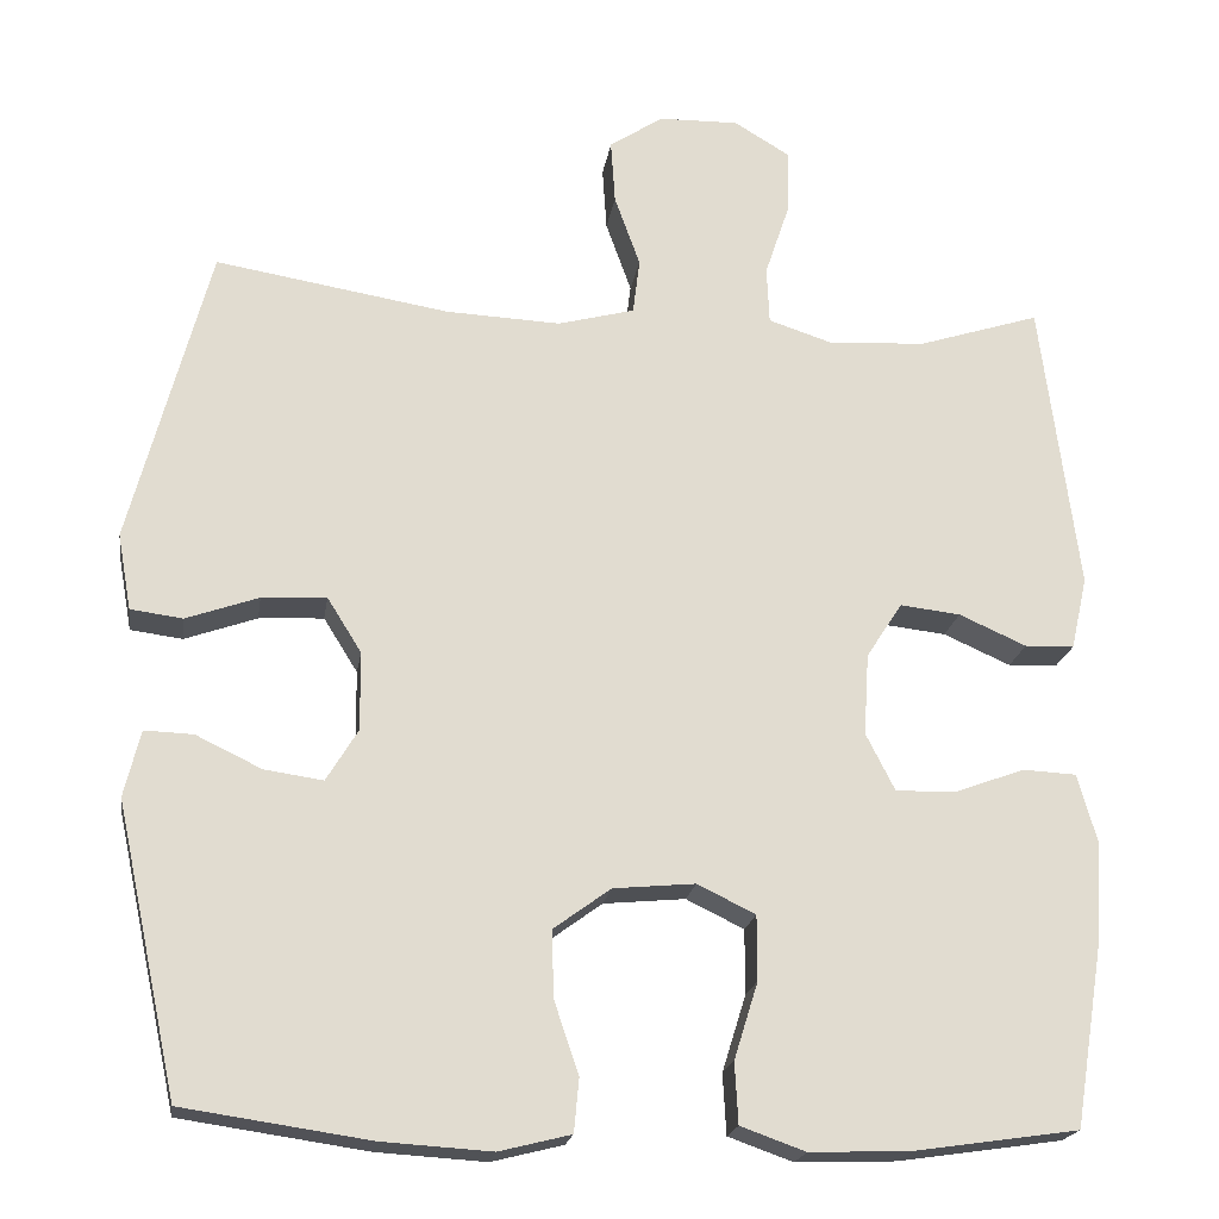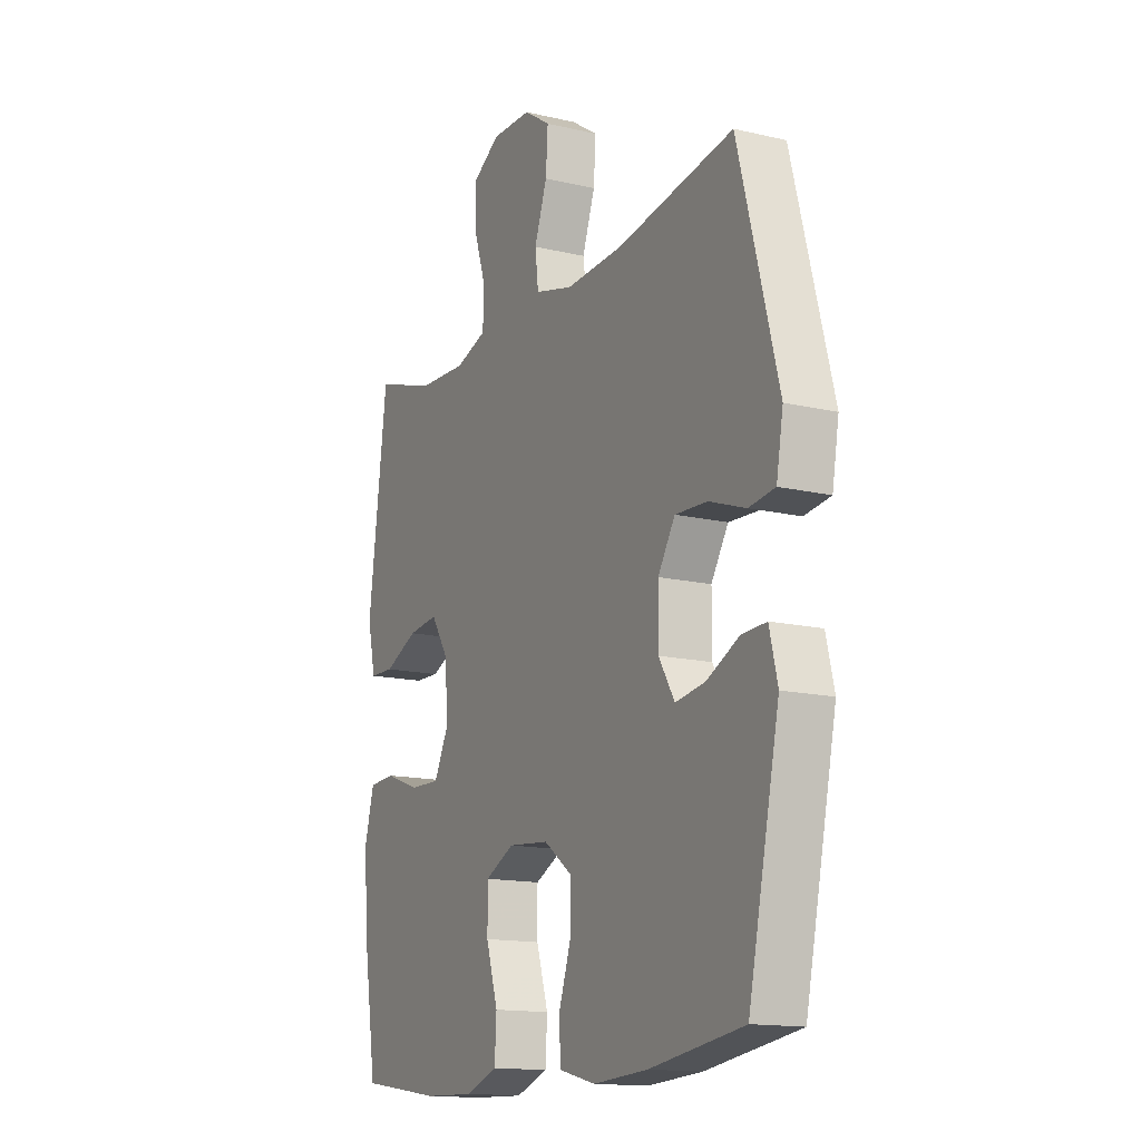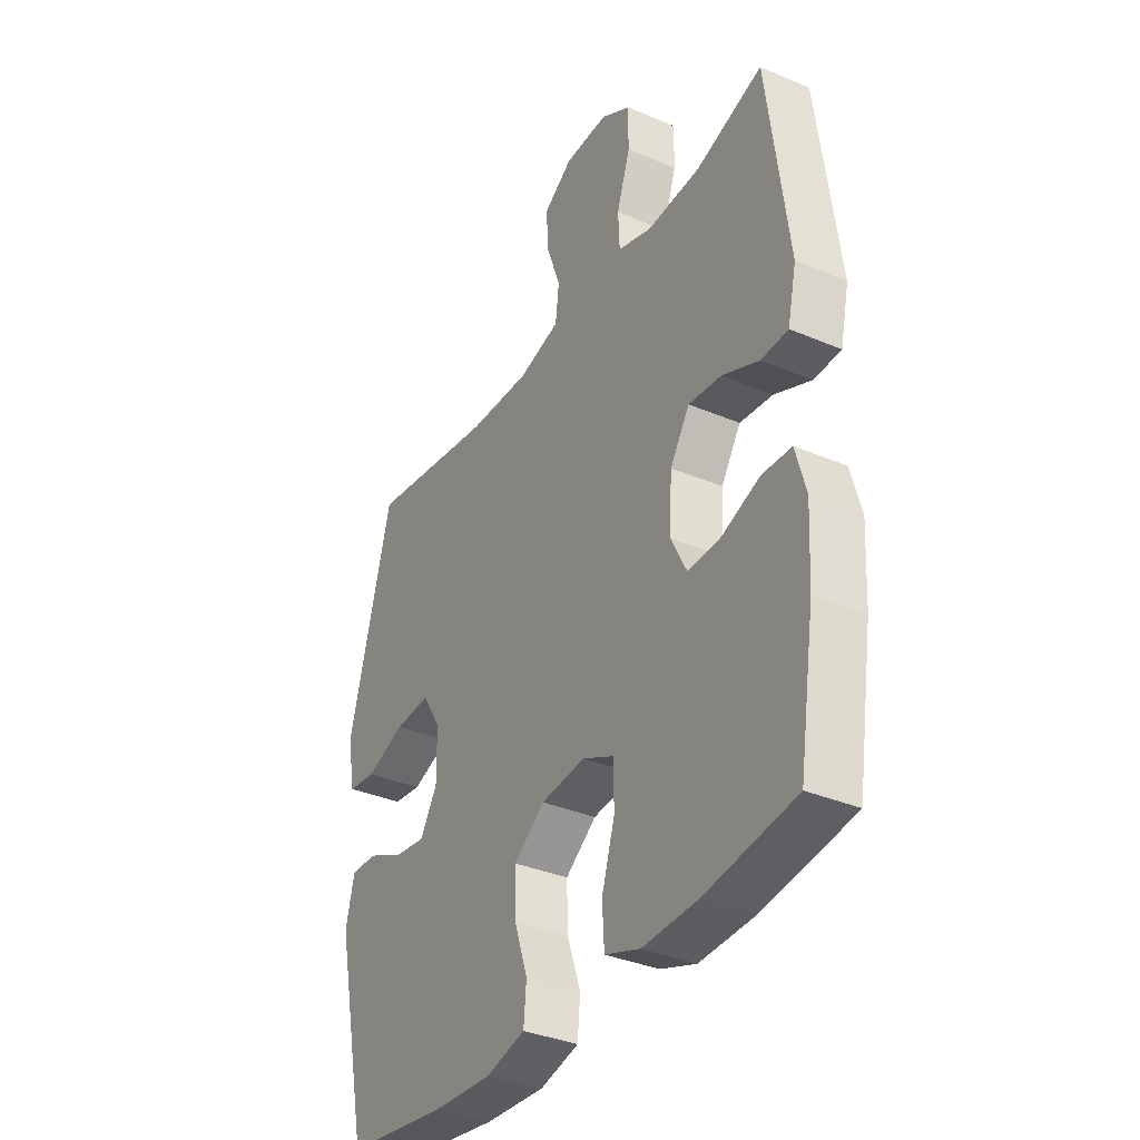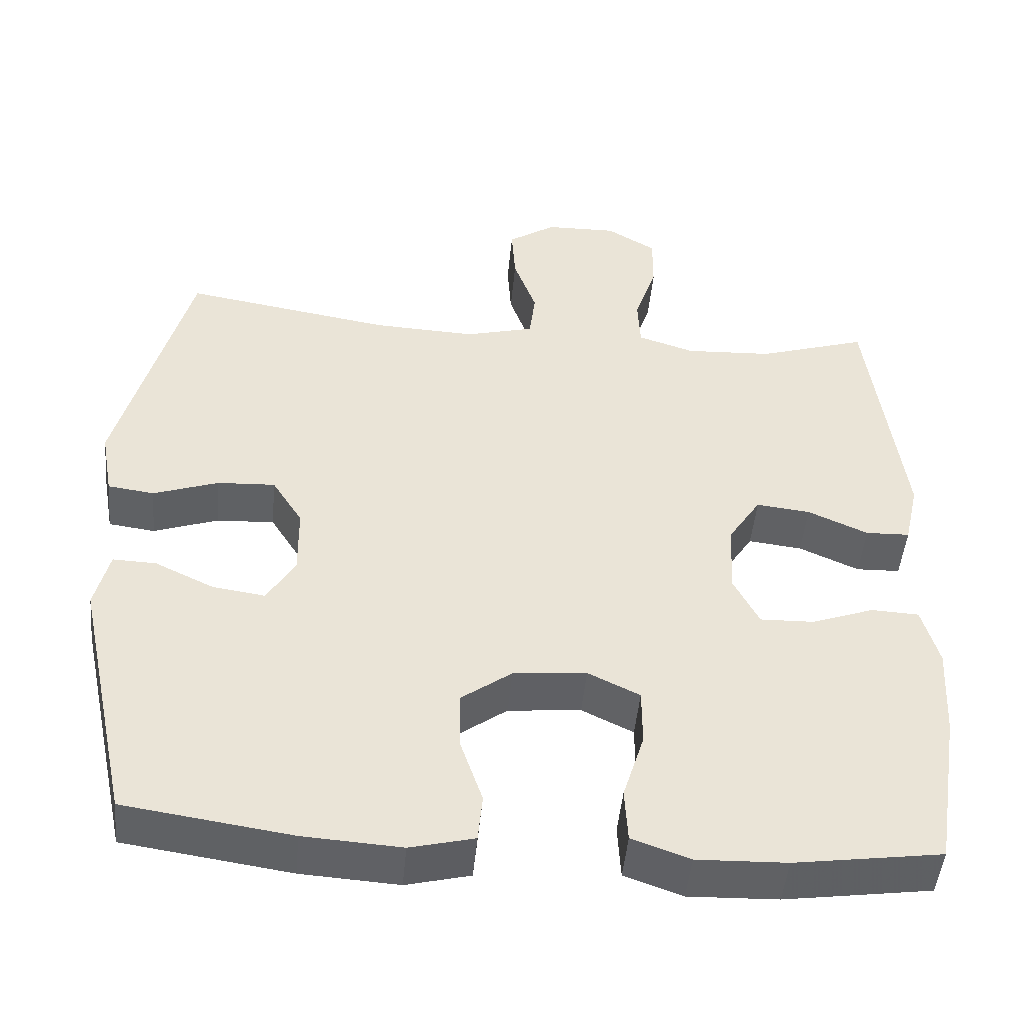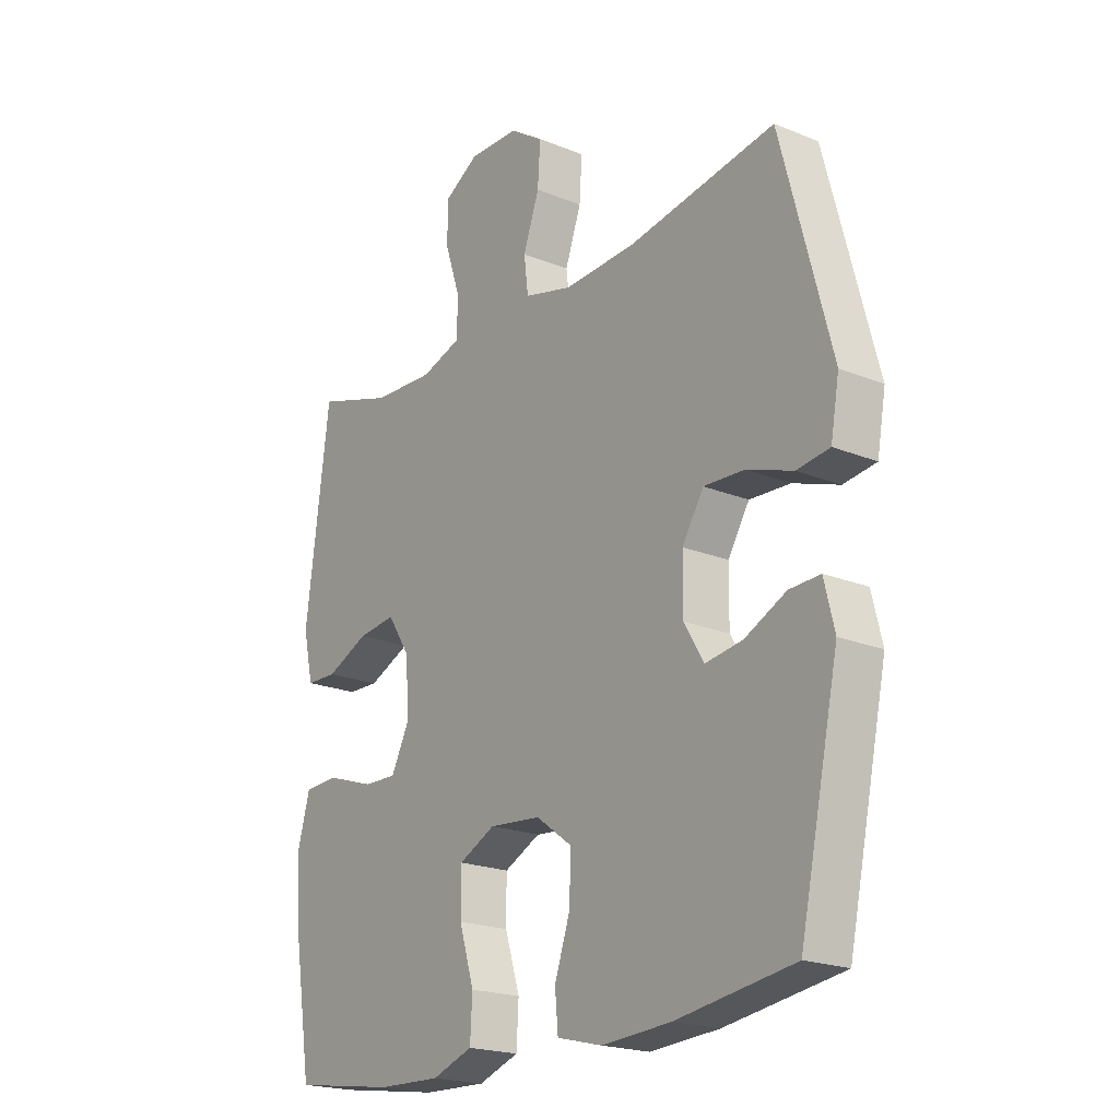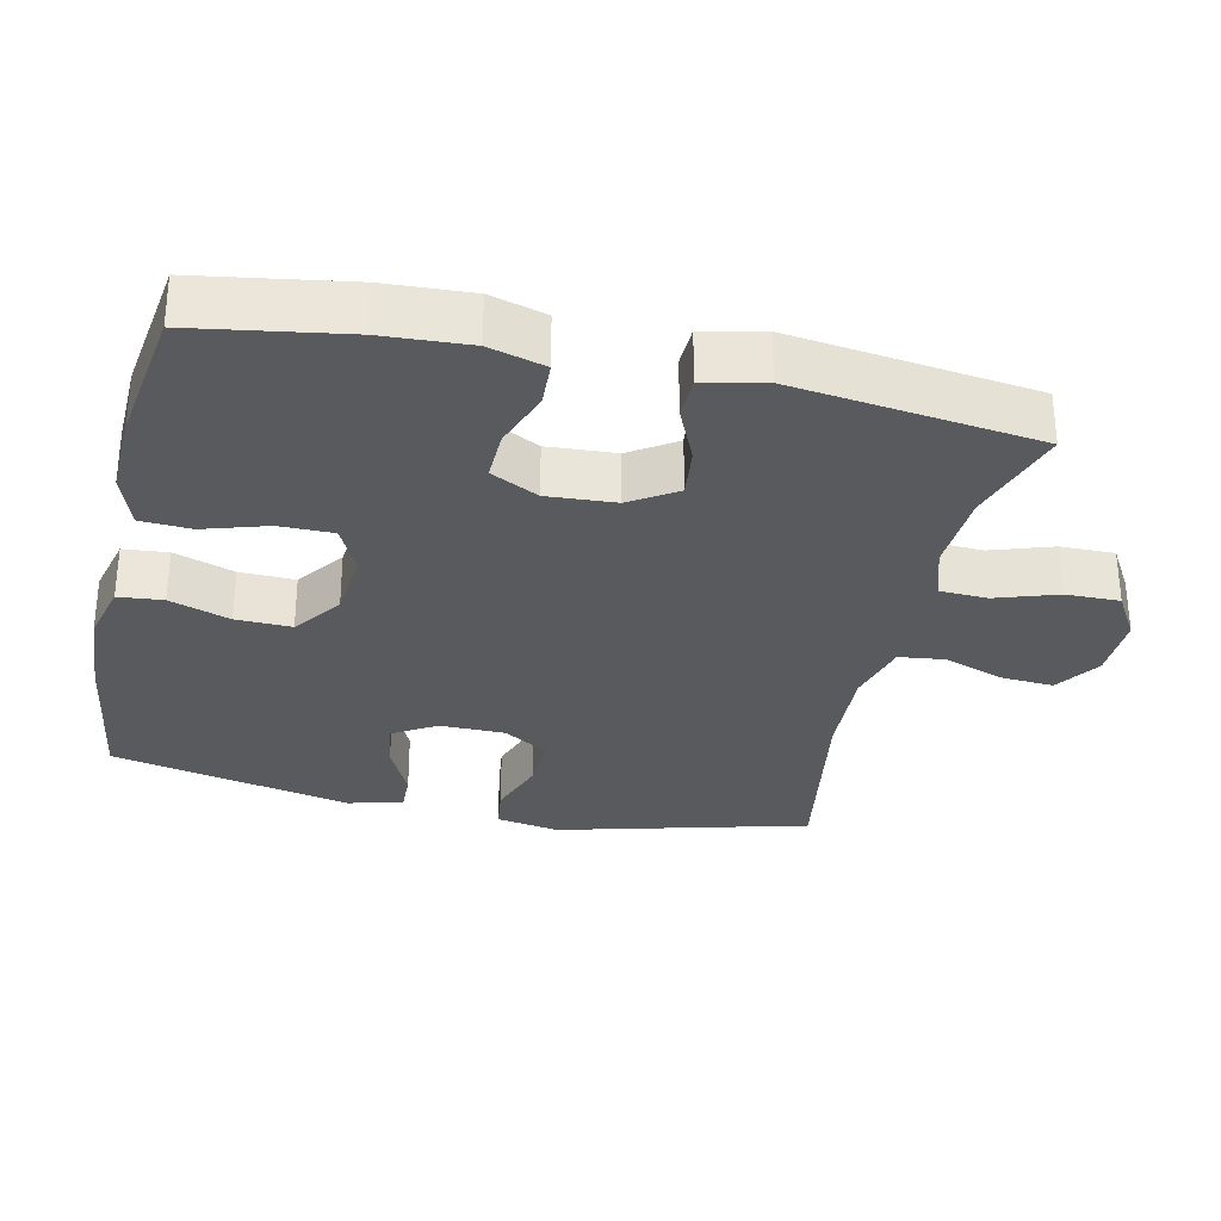
<metadata>
{"format":"obj","ext":"obj","renderer":"f3d","projection":"perspective","resolution":1024,"background":"white","views":[{"elev":-20.1,"azim":171.4,"up":"+Z"},{"elev":-14.8,"azim":63.1,"up":"+Z"},{"elev":-35.4,"azim":-119.4,"up":"+Z"},{"elev":-47.7,"azim":174.7,"up":"+Z"},{"elev":-20.6,"azim":53.6,"up":"+Z"},{"elev":-30.8,"azim":-102.6,"up":"+Y"}]}
</metadata>
<code>
v 0.5 0.07 0.5
v 0.593 0.07 0.147
v 0.577 0.07 0.058
v 0.516 0.07 0.05
v 0.431 0.07 0.08
v 0.355 0.07 0.084
v 0.315 0.07 0.02
v 0.314 0.07 -0.072
v 0.351 0.07 -0.133
v 0.42 0.07 -0.123
v 0.497 0.07 -0.086
v 0.554 0.07 -0.084
v 0.573 0.07 -0.162
v 0.5 0.07 -0.5
v 0.281 0.07 -0.532
v 0.153 0.07 -0.54
v 0.069 0.07 -0.519
v 0.063 0.07 -0.456
v 0.092 0.07 -0.371
v 0.094 0.07 -0.293
v 0.027 0.07 -0.244
v -0.069 0.07 -0.235
v -0.137 0.07 -0.268
v -0.137 0.07 -0.344
v -0.109 0.07 -0.434
v -0.113 0.07 -0.505
v -0.189 0.07 -0.532
v -0.307 0.07 -0.528
v -0.5 0.07 -0.5
v -0.534 0.07 -0.288
v -0.541 0.07 -0.166
v -0.519 0.07 -0.087
v -0.456 0.07 -0.084
v -0.374 0.07 -0.114
v -0.303 0.07 -0.116
v -0.269 0.07 -0.049
v -0.275 0.07 0.047
v -0.317 0.07 0.112
v -0.388 0.07 0.104
v -0.467 0.07 0.069
v -0.525 0.07 0.071
v -0.544 0.07 0.156
v -0.5 0.07 0.5
v -0.356 0.07 0.454
v -0.241 0.07 0.448
v -0.167 0.07 0.472
v -0.164 0.07 0.539
v -0.193 0.07 0.626
v -0.194 0.07 0.702
v -0.129 0.07 0.741
v -0.035 0.07 0.739
v 0.028 0.07 0.697
v 0.023 0.07 0.622
v -0.007 0.07 0.538
v 0.001 0.07 0.473
v 0.091 0.07 0.449
v 0.226 0.07 0.455
v 0.5 0 0.5
v 0.593 0 0.147
v 0.577 0 0.058
v 0.516 0 0.05
v 0.431 0 0.08
v 0.355 0 0.084
v 0.315 0 0.02
v 0.314 0 -0.072
v 0.351 0 -0.133
v 0.42 0 -0.123
v 0.497 0 -0.086
v 0.554 0 -0.084
v 0.573 0 -0.162
v 0.5 0 -0.5
v 0.281 0 -0.532
v 0.153 0 -0.54
v 0.069 0 -0.519
v 0.063 0 -0.456
v 0.092 0 -0.371
v 0.094 0 -0.293
v 0.027 0 -0.244
v -0.069 0 -0.235
v -0.137 0 -0.268
v -0.137 0 -0.344
v -0.109 0 -0.434
v -0.113 0 -0.505
v -0.189 0 -0.532
v -0.307 0 -0.528
v -0.5 0 -0.5
v -0.534 0 -0.288
v -0.541 0 -0.166
v -0.519 0 -0.087
v -0.456 0 -0.084
v -0.374 0 -0.114
v -0.303 0 -0.116
v -0.269 0 -0.049
v -0.275 0 0.047
v -0.317 0 0.112
v -0.388 0 0.104
v -0.467 0 0.069
v -0.525 0 0.071
v -0.544 0 0.156
v -0.5 0 0.5
v -0.356 0 0.454
v -0.241 0 0.448
v -0.167 0 0.472
v -0.164 0 0.539
v -0.193 0 0.626
v -0.194 0 0.702
v -0.129 0 0.741
v -0.035 0 0.739
v 0.028 0 0.697
v 0.023 0 0.622
v -0.007 0 0.538
v 0.001 0 0.473
v 0.091 0 0.449
v 0.226 0 0.455
f 52 53 54
f 51 52 54
f 50 51 54
f 49 50 54
f 48 49 54
f 47 48 54
f 46 47 54 55
f 45 46 55 56
f 42 43 44
f 41 42 44
f 40 41 44
f 39 40 44
f 38 39 44 45
f 37 38 45 56
f 32 33 34
f 31 32 34
f 30 31 34
f 29 30 34
f 28 29 34
f 27 28 34
f 26 27 34
f 25 26 34
f 24 25 34
f 23 24 34 35
f 22 23 35 36
f 17 18 19
f 16 17 19
f 15 16 19
f 14 15 19
f 13 14 19
f 12 13 19
f 11 12 19
f 10 11 19
f 9 10 19 20
f 8 9 20 21
f 3 4 5
f 2 3 5
f 1 2 5
f 57 1 5
f 57 5 6
f 37 56 57
f 36 37 57
f 22 36 57
f 21 22 57
f 8 21 57
f 7 8 57
f 6 7 57
f 111 110 109
f 111 109 108
f 111 108 107
f 111 107 106
f 111 106 105
f 111 105 104
f 112 111 104 103
f 113 112 103 102
f 101 100 99
f 101 99 98
f 101 98 97
f 101 97 96
f 102 101 96 95
f 113 102 95 94
f 91 90 89
f 91 89 88
f 91 88 87
f 91 87 86
f 91 86 85
f 91 85 84
f 91 84 83
f 91 83 82
f 91 82 81
f 92 91 81 80
f 93 92 80 79
f 76 75 74
f 76 74 73
f 76 73 72
f 76 72 71
f 76 71 70
f 76 70 69
f 76 69 68
f 76 68 67
f 77 76 67 66
f 78 77 66 65
f 62 61 60
f 62 60 59
f 62 59 58
f 62 58 114
f 63 62 114
f 114 113 94
f 114 94 93
f 114 93 79
f 114 79 78
f 114 78 65
f 114 65 64
f 114 64 63
f 1 58 59 2
f 2 59 60 3
f 3 60 61 4
f 4 61 62 5
f 5 62 63 6
f 6 63 64 7
f 7 64 65 8
f 8 65 66 9
f 9 66 67 10
f 10 67 68 11
f 11 68 69 12
f 12 69 70 13
f 13 70 71 14
f 14 71 72 15
f 15 72 73 16
f 16 73 74 17
f 17 74 75 18
f 18 75 76 19
f 19 76 77 20
f 20 77 78 21
f 21 78 79 22
f 22 79 80 23
f 23 80 81 24
f 24 81 82 25
f 25 82 83 26
f 26 83 84 27
f 27 84 85 28
f 28 85 86 29
f 29 86 87 30
f 30 87 88 31
f 31 88 89 32
f 32 89 90 33
f 33 90 91 34
f 34 91 92 35
f 35 92 93 36
f 36 93 94 37
f 37 94 95 38
f 38 95 96 39
f 39 96 97 40
f 40 97 98 41
f 41 98 99 42
f 42 99 100 43
f 43 100 101 44
f 44 101 102 45
f 45 102 103 46
f 46 103 104 47
f 47 104 105 48
f 48 105 106 49
f 49 106 107 50
f 50 107 108 51
f 51 108 109 52
f 52 109 110 53
f 53 110 111 54
f 54 111 112 55
f 55 112 113 56
f 56 113 114 57
f 57 114 58 1

</code>
